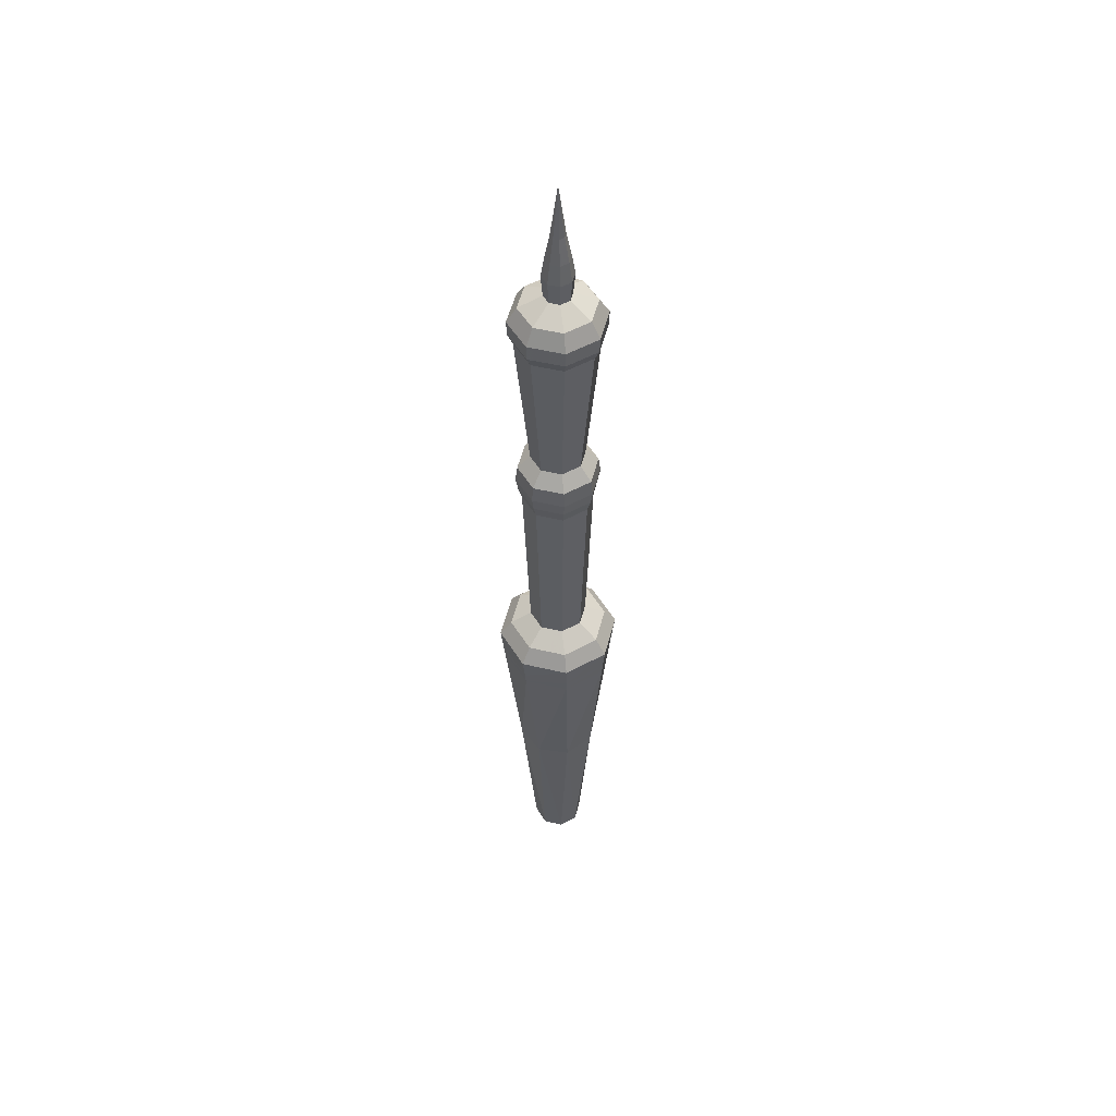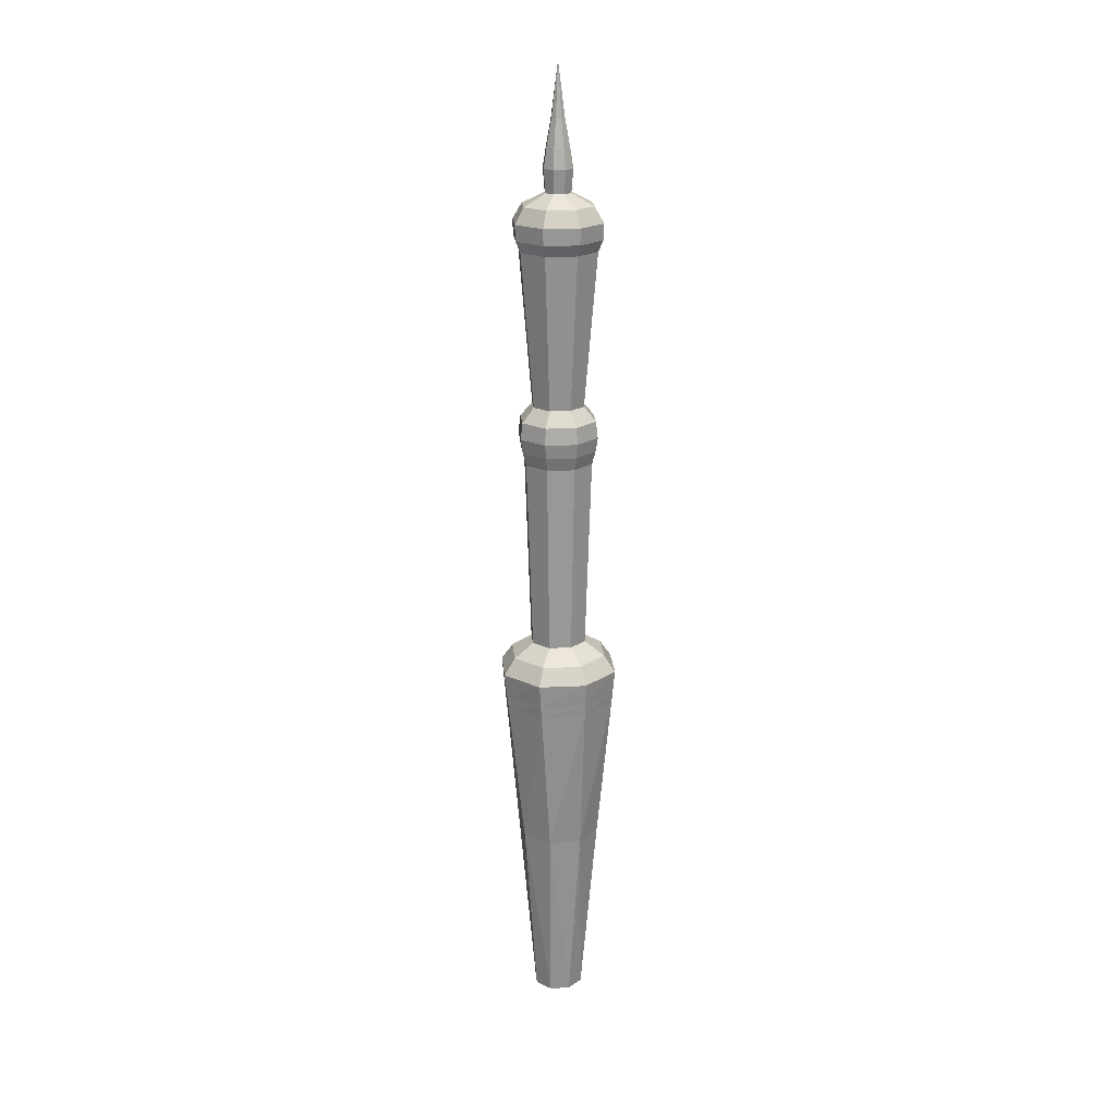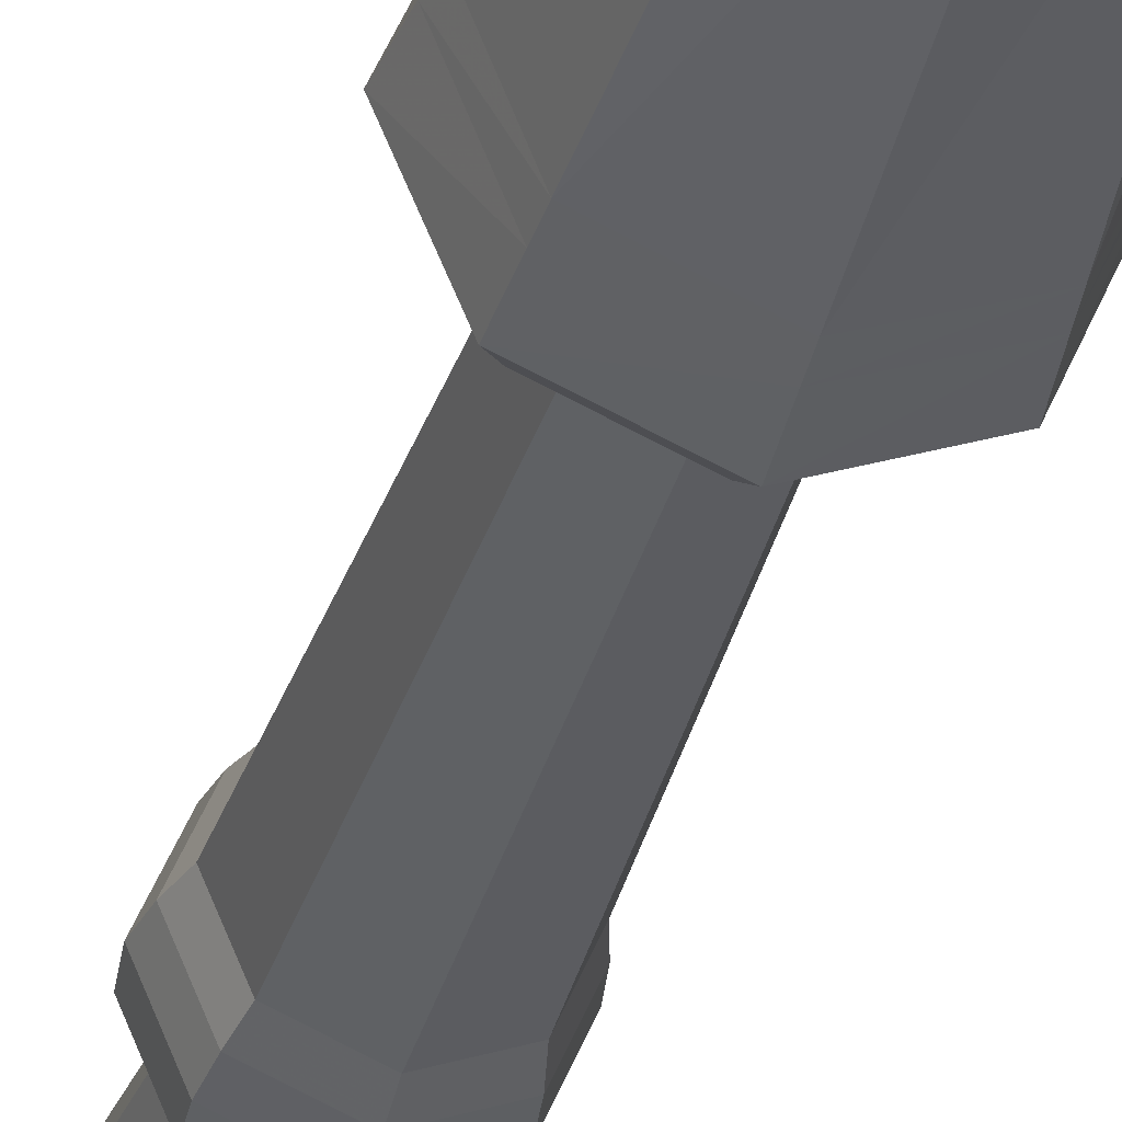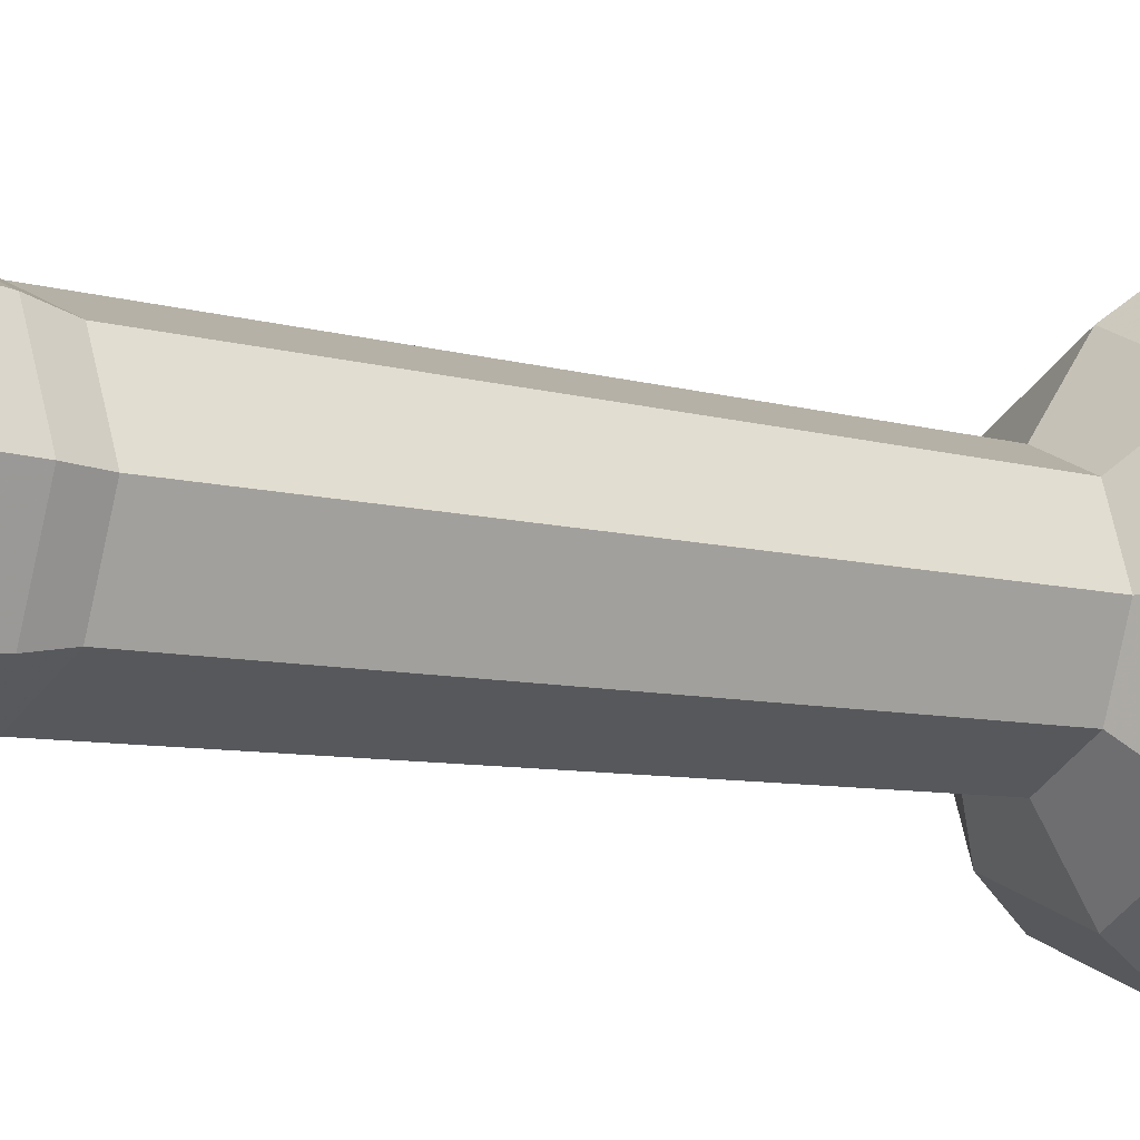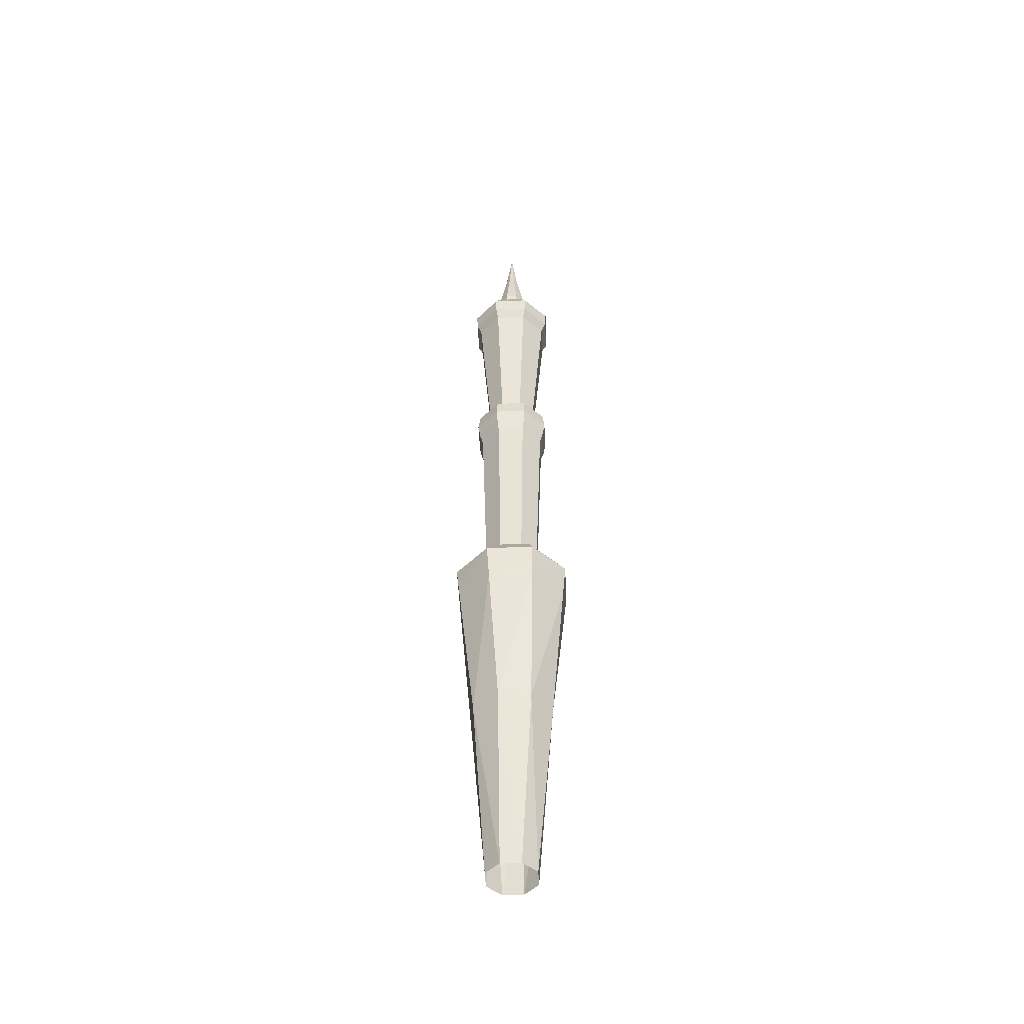
<metadata>
{"format":"obj","ext":"obj","renderer":"f3d","projection":"perspective","resolution":1024,"background":"white","views":[{"elev":52.0,"azim":36.8,"up":"+Z"},{"elev":20.1,"azim":-27.4,"up":"+Z"},{"elev":-33.3,"azim":165.3,"up":"+Y"},{"elev":-9.8,"azim":57.1,"up":"+Y"},{"elev":-47.9,"azim":-20.0,"up":"+Z"}]}
</metadata>
<code>
g huodong_fuben_407_zhuzi_03
v 160 17.54 710.7
v 99.22 -6.9e-05 -4.609
v 70.16 70.16 -4.609
v 100.7 125.5 710.7
v 100.7 125.5 710.7
v 70.16 70.16 -4.609
v -6e-06 99.22 -4.609
v -17.54 160 710.7
v -17.54 160 710.7
v -70.16 70.16 -4.609
v -125.5 100.7 710.7
v -99.22 -7.5e-05 -4.609
v -160 -17.54 710.7
v -160 -17.54 710.7
v -70.16 -70.16 -4.609
v -100.7 -125.5 710.7
v -1e-06 -99.22 -4.609
v 17.54 -160 710.7
v 17.54 -160 710.7
v -1e-06 -99.22 -4.609
v 70.16 -70.16 -4.609
v 125.5 -100.7 710.7
v 125.5 -100.7 710.7
v 70.16 -70.16 -4.609
v 160 17.54 710.7
v 235.2 5.6e-05 1426
v 166.3 166.3 1426
v 134.6 134.6 1489
v 190.4 2.9e-05 1489
v -1e-05 235.2 1426
v 1.6e-05 190.4 1489
v -166.3 166.3 1426
v -134.6 134.6 1489
v -235.2 -7.8e-05 1426
v -190.4 -5.1e-05 1489
v -166.3 -166.3 1426
v -134.6 -134.6 1489
v 0.000125 -235.2 1426
v 9.7e-05 -190.4 1489
v 166.3 -166.3 1426
v 134.6 -134.6 1489
v 110.3 -6.1e-05 1540
v 77.98 77.98 1540
v 95.57 95.57 2270
v 135.2 8e-06 2270
v -1.6e-05 110.3 1540
v 3.6e-05 135.2 2270
v 95.57 95.57 2270
v -77.98 77.98 1540
v -95.57 95.57 2270
v -110.3 -8.5e-05 1540
v -135.2 -0.000152 2270
v -95.57 95.57 2270
v -77.98 -77.98 1540
v -95.57 -95.57 2270
v 8e-06 -110.3 1540
v 7.6e-05 -135.2 2270
v -95.57 -95.57 2270
v 77.98 -77.98 1540
v 95.57 -95.57 2270
v 95.57 -95.57 2270
v 77.98 77.98 1540
v 110.3 -6.1e-05 1540
v -1.6e-05 110.3 1540
v -77.98 77.98 1540
v -110.3 -8.5e-05 1540
v -77.98 -77.98 1540
v 8e-06 -110.3 1540
v 77.98 -77.98 1540
v 157.9 1e-06 2375
v 111.7 111.7 2375
v 106.2 106.2 2438
v 150.1 -8e-06 2438
v -7.7e-05 157.9 2375
v -6.8e-05 150.1 2438
v -111.7 111.7 2375
v -106.2 106.2 2438
v -157.9 -0.000145 2375
v -150.1 -0.000136 2438
v -111.7 -111.7 2375
v -106.2 -106.2 2438
v 6.8e-05 -157.9 2375
v 6e-05 -150.1 2438
v 111.7 -111.7 2375
v 106.2 -106.2 2438
v 102.5 2e-05 2493
v 72.44 72.44 2493
v 108.9 108.9 3081
v 154.1 -7e-06 3081
v 72.44 72.44 2493
v 2.6e-05 102.5 2493
v -6.9e-05 154.1 3081
v -72.44 72.44 2493
v -108.9 108.9 3081
v -102.5 -4.2e-05 2493
v -154.1 -0.000137 3081
v -72.44 -72.44 2493
v -108.9 -108.9 3081
v -72.44 -72.44 2493
v 8.8e-05 -102.5 2493
v 6.1e-05 -154.1 3081
v 72.44 -72.44 2493
v 108.9 -108.9 3081
v 135.2 8e-06 2270
v 95.57 95.57 2270
v 105.6 105.6 2321
v 149.4 -6.6e-05 2321
v 95.57 95.57 2270
v 3.6e-05 135.2 2270
v -1.1e-05 149.4 2321
v 105.6 105.6 2321
v -95.57 95.57 2270
v -105.6 105.6 2321
v -95.57 95.57 2270
v -135.2 -0.000152 2270
v -149.4 -7.9e-05 2321
v -105.6 105.6 2321
v -95.57 -95.57 2270
v -105.6 -105.6 2321
v -95.57 -95.57 2270
v 7.6e-05 -135.2 2270
v 2e-06 -149.4 2321
v -105.6 -105.6 2321
v 95.57 -95.57 2270
v 105.6 -105.6 2321
v 95.57 -95.57 2270
v 105.6 -105.6 2321
v 176.1 1.8e-05 3185
v 124.5 124.5 3185
v 98.59 98.59 3245
v 139.4 2e-05 3245
v 2.7e-05 176.1 3185
v 2.7e-05 139.4 3245
v -124.5 124.5 3185
v -98.59 98.59 3245
v -176.1 -0.000162 3185
v -139.4 -4.2e-05 3245
v -124.5 -124.5 3185
v -98.59 -98.59 3245
v 8.5e-05 -176.1 3185
v 8.8e-05 -139.4 3245
v 124.5 -124.5 3185
v 98.59 -98.59 3245
v 122.4 122.4 3124
v 173 -1e-06 3124
v -7.5e-05 173 3124
v -122.4 122.4 3124
v -173 -0.000143 3124
v -122.4 -122.4 3124
v 6.5e-05 -173 3124
v 122.4 -122.4 3124
v 36.18 36.18 3289
v 51.17 -8.8e-05 3289
v 1.1e-05 51.17 3289
v -36.18 36.18 3289
v -51.17 -5.6e-05 3289
v -36.18 36.18 3289
v -36.18 -36.18 3289
v -2e-05 -51.17 3289
v 36.18 -36.18 3289
v 36.18 -36.18 3289
v 51.17 -8.8e-05 3289
v 36.18 36.18 3289
v 41.41 41.41 3376
v 58.56 -2.3e-05 3376
v 36.18 36.18 3289
v 1.1e-05 51.17 3289
v -5.3e-05 58.56 3376
v 41.41 41.41 3376
v -36.18 36.18 3289
v -41.41 41.41 3376
v -36.18 36.18 3289
v -51.17 -5.6e-05 3289
v -58.56 -0.000122 3376
v -41.41 41.41 3376
v -36.18 -36.18 3289
v -41.41 -41.41 3376
v -36.18 -36.18 3289
v -2e-05 -51.17 3289
v 4.6e-05 -58.56 3376
v -41.41 -41.41 3376
v 36.18 -36.18 3289
v 41.41 -41.41 3376
v 36.18 -36.18 3289
v 41.41 -41.41 3376
v 32.55 32.55 3454
v 46.03 -8.5e-05 3454
v 8e-06 46.03 3454
v 32.55 32.55 3454
v -32.55 32.55 3454
v -46.03 -5.9e-05 3454
v -32.55 32.55 3454
v -32.55 -32.55 3454
v -1.6e-05 -46.03 3454
v -32.55 -32.55 3454
v 32.55 -32.55 3454
v 32.55 -32.55 3454
v 19.12 19.12 3553
v 27.04 -4.9e-05 3553
v -2.7e-05 27.04 3553
v 19.12 19.12 3553
v -19.12 19.12 3553
v -27.04 -9.5e-05 3553
v -19.12 19.12 3553
v -19.12 -19.12 3553
v 1.9e-05 -27.04 3553
v -19.12 -19.12 3553
v 19.12 -19.12 3553
v 19.12 -19.12 3553
v -3e-06 -7.3e-05 3756
v 225.8 2.192 1337
v 158.1 161.2 1337
v -2.192 225.8 1337
v -2.192 225.8 1337
v -161.2 158.1 1337
v -225.8 -2.192 1337
v -225.8 -2.192 1337
v -158.1 -161.2 1337
v 2.192 -225.8 1337
v 2.192 -225.8 1337
v 161.2 -158.1 1337
v 225.8 2.192 1337
v 221.1 3.289 1292
v 154 158.7 1292
v -3.289 221.1 1292
v -3.289 221.1 1292
v -158.7 154 1292
v -221.1 -3.289 1292
v -221.1 -3.289 1292
v -154 -158.7 1292
v 3.289 -221.1 1292
v 3.289 -221.1 1292
v 158.7 -154 1292
v 221.1 3.289 1292
v 160 17.54 710.7
v 100.7 125.5 710.7
v -17.54 160 710.7
v -17.54 160 710.7
v -125.5 100.7 710.7
v -160 -17.54 710.7
v -160 -17.54 710.7
v -100.7 -125.5 710.7
v 17.54 -160 710.7
v 17.54 -160 710.7
v 125.5 -100.7 710.7
v 160 17.54 710.7
f 1 2 3
f 3 4 1
f 5 6 7
f 7 8 5
f 9 7 10
f 10 11 9
f 11 10 12
f 12 13 11
f 14 12 15
f 15 16 14
f 16 15 17
f 17 18 16
f 19 20 21
f 21 22 19
f 23 24 2
f 2 25 23
f 26 27 28
f 28 29 26
f 27 30 31
f 31 28 27
f 30 32 33
f 33 31 30
f 32 34 35
f 35 33 32
f 34 36 37
f 37 35 34
f 36 38 39
f 39 37 36
f 38 40 41
f 41 39 38
f 40 26 29
f 29 41 40
f 42 43 44
f 44 45 42
f 43 46 47
f 47 48 43
f 46 49 50
f 50 47 46
f 49 51 52
f 52 53 49
f 51 54 55
f 55 52 51
f 54 56 57
f 57 58 54
f 56 59 60
f 60 57 56
f 59 42 45
f 45 61 59
f 29 28 62
f 62 63 29
f 28 31 64
f 64 62 28
f 31 33 65
f 65 64 31
f 33 35 66
f 66 65 33
f 35 37 67
f 67 66 35
f 37 39 68
f 68 67 37
f 39 41 69
f 69 68 39
f 41 29 63
f 63 69 41
f 70 71 72
f 72 73 70
f 71 74 75
f 75 72 71
f 74 76 77
f 77 75 74
f 76 78 79
f 79 77 76
f 78 80 81
f 81 79 78
f 80 82 83
f 83 81 80
f 82 84 85
f 85 83 82
f 84 70 73
f 73 85 84
f 86 87 88
f 88 89 86
f 90 91 92
f 92 88 90
f 91 93 94
f 94 92 91
f 93 95 96
f 96 94 93
f 95 97 98
f 98 96 95
f 99 100 101
f 101 98 99
f 100 102 103
f 103 101 100
f 102 86 89
f 89 103 102
f 73 72 87
f 87 86 73
f 72 75 91
f 91 90 72
f 75 77 93
f 93 91 75
f 77 79 95
f 95 93 77
f 79 81 97
f 97 95 79
f 81 83 100
f 100 99 81
f 83 85 102
f 102 100 83
f 85 73 86
f 86 102 85
f 104 105 106
f 106 107 104
f 108 109 110
f 110 111 108
f 109 112 113
f 113 110 109
f 114 115 116
f 116 117 114
f 115 118 119
f 119 116 115
f 120 121 122
f 122 123 120
f 121 124 125
f 125 122 121
f 126 104 107
f 107 127 126
f 107 106 71
f 71 70 107
f 111 110 74
f 74 71 111
f 110 113 76
f 76 74 110
f 117 116 78
f 78 76 117
f 116 119 80
f 80 78 116
f 123 122 82
f 82 80 123
f 122 125 84
f 84 82 122
f 127 107 70
f 70 84 127
f 128 129 130
f 130 131 128
f 129 132 133
f 133 130 129
f 132 134 135
f 135 133 132
f 134 136 137
f 137 135 134
f 136 138 139
f 139 137 136
f 138 140 141
f 141 139 138
f 140 142 143
f 143 141 140
f 142 128 131
f 131 143 142
f 89 88 144
f 144 145 89
f 88 92 146
f 146 144 88
f 92 94 147
f 147 146 92
f 94 96 148
f 148 147 94
f 96 98 149
f 149 148 96
f 98 101 150
f 150 149 98
f 101 103 151
f 151 150 101
f 103 89 145
f 145 151 103
f 145 144 129
f 129 128 145
f 144 146 132
f 132 129 144
f 146 147 134
f 134 132 146
f 147 148 136
f 136 134 147
f 148 149 138
f 138 136 148
f 149 150 140
f 140 138 149
f 150 151 142
f 142 140 150
f 151 145 128
f 128 142 151
f 131 130 152
f 152 153 131
f 130 133 154
f 154 152 130
f 133 135 155
f 155 154 133
f 135 137 156
f 156 157 135
f 137 139 158
f 158 156 137
f 139 141 159
f 159 158 139
f 141 143 160
f 160 159 141
f 143 131 153
f 153 161 143
f 162 163 164
f 164 165 162
f 166 167 168
f 168 169 166
f 167 170 171
f 171 168 167
f 172 173 174
f 174 175 172
f 173 176 177
f 177 174 173
f 178 179 180
f 180 181 178
f 179 182 183
f 183 180 179
f 184 162 165
f 165 185 184
f 165 164 186
f 186 187 165
f 169 168 188
f 188 189 169
f 168 171 190
f 190 188 168
f 175 174 191
f 191 192 175
f 174 177 193
f 193 191 174
f 181 180 194
f 194 195 181
f 180 183 196
f 196 194 180
f 185 165 187
f 187 197 185
f 187 186 198
f 198 199 187
f 189 188 200
f 200 201 189
f 188 190 202
f 202 200 188
f 192 191 203
f 203 204 192
f 191 193 205
f 205 203 191
f 195 194 206
f 206 207 195
f 194 196 208
f 208 206 194
f 197 187 199
f 199 209 197
f 198 210 199
f 200 210 201
f 202 210 200
f 203 210 204
f 205 210 203
f 206 210 207
f 208 210 206
f 199 210 209
f 211 212 27
f 27 26 211
f 212 213 30
f 30 27 212
f 214 215 32
f 32 30 214
f 215 216 34
f 34 32 215
f 217 218 36
f 36 34 217
f 218 219 38
f 38 36 218
f 220 221 40
f 40 38 220
f 221 222 26
f 26 40 221
f 223 224 212
f 212 211 223
f 224 225 213
f 213 212 224
f 226 227 215
f 215 214 226
f 227 228 216
f 216 215 227
f 229 230 218
f 218 217 229
f 230 231 219
f 219 218 230
f 232 233 221
f 221 220 232
f 233 234 222
f 222 221 233
f 235 236 224
f 224 223 235
f 236 237 225
f 225 224 236
f 238 239 227
f 227 226 238
f 239 240 228
f 228 227 239
f 241 242 230
f 230 229 241
f 242 243 231
f 231 230 242
f 244 245 233
f 233 232 244
f 245 246 234
f 234 233 245

</code>
